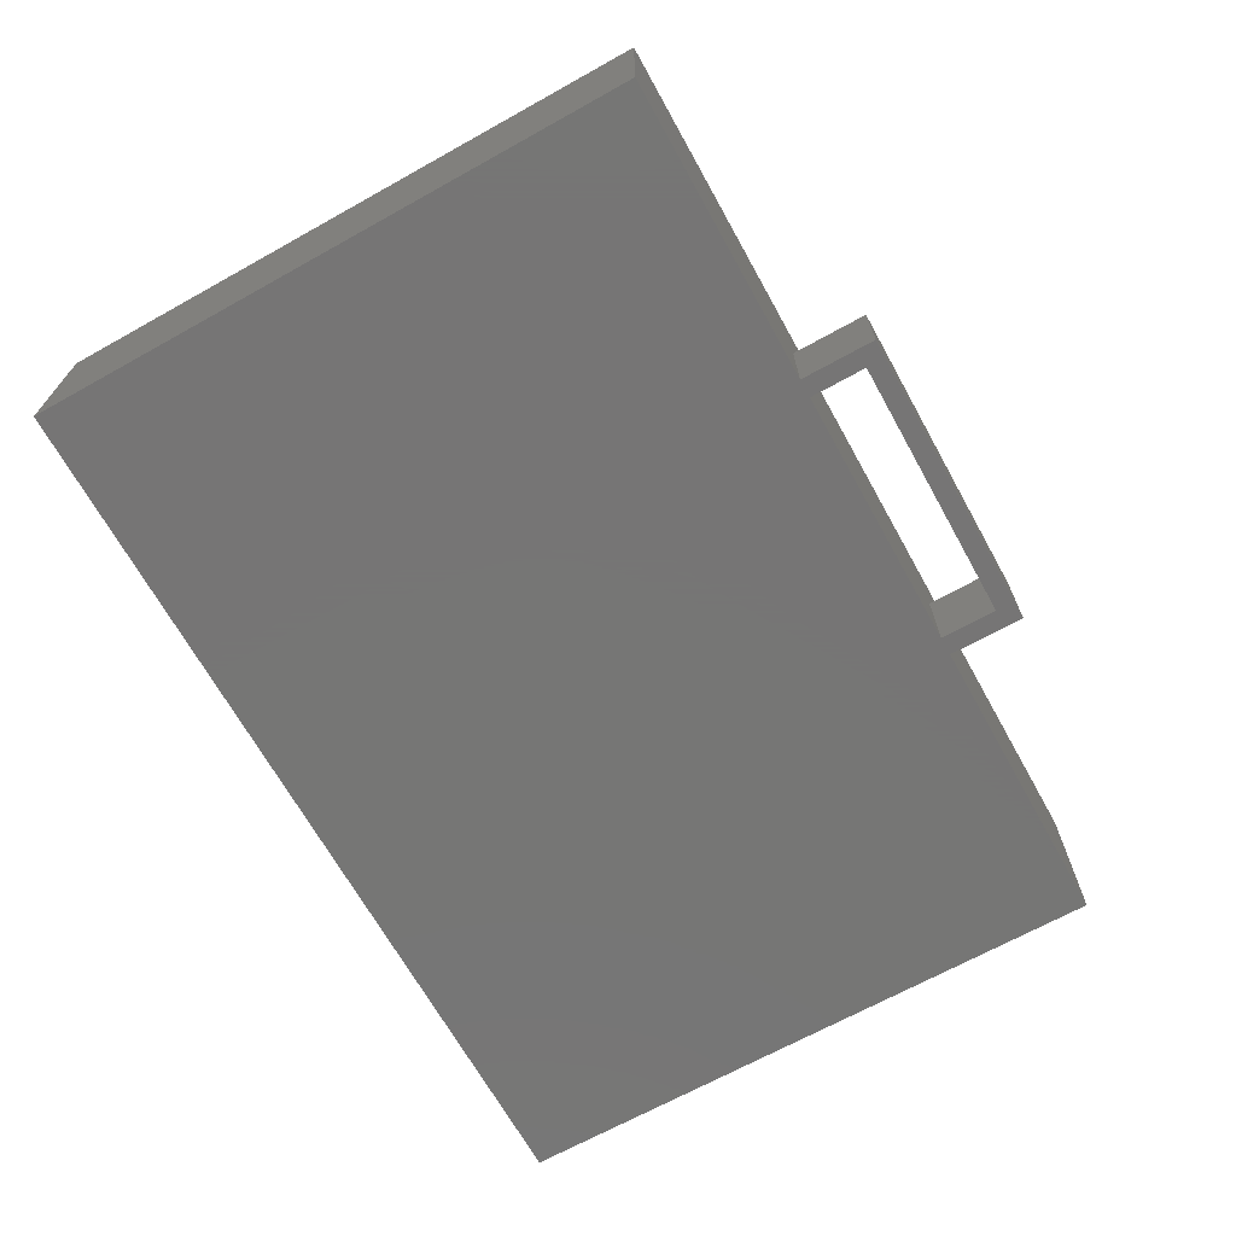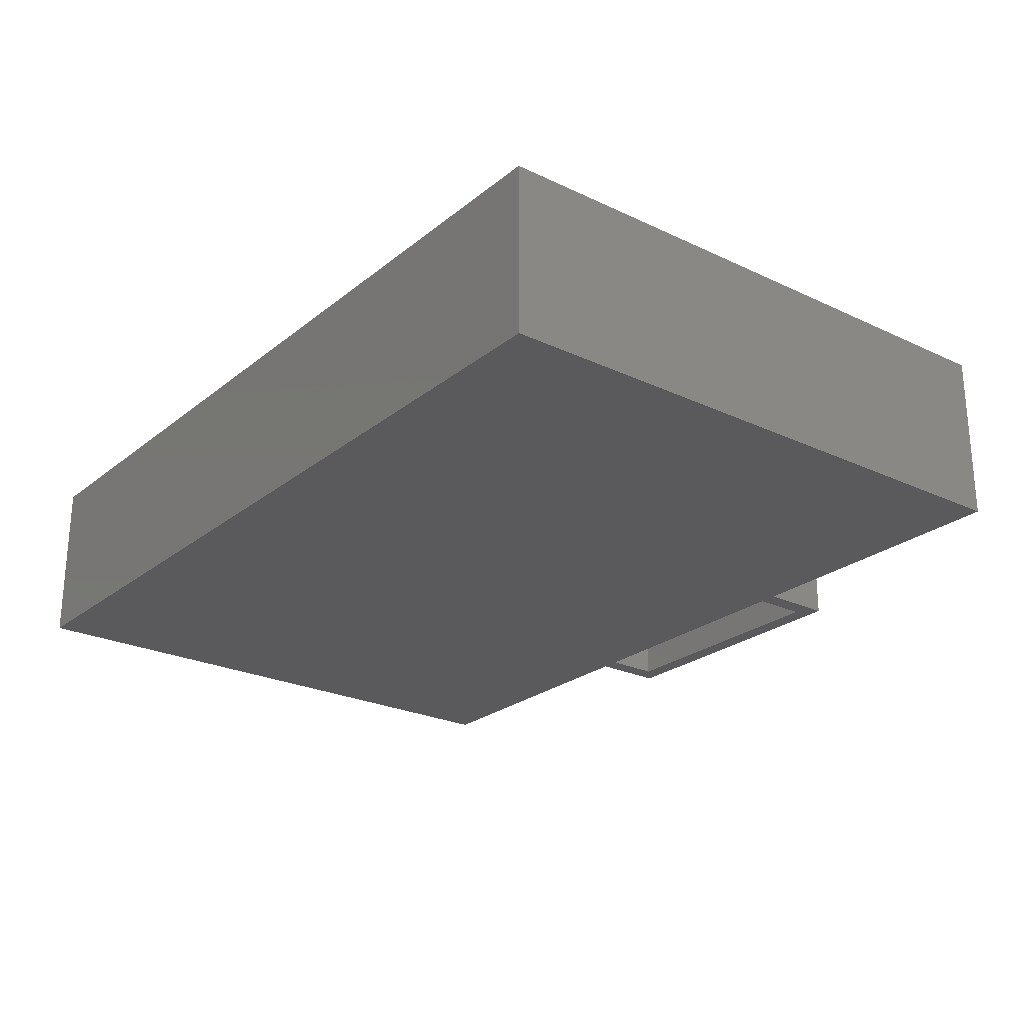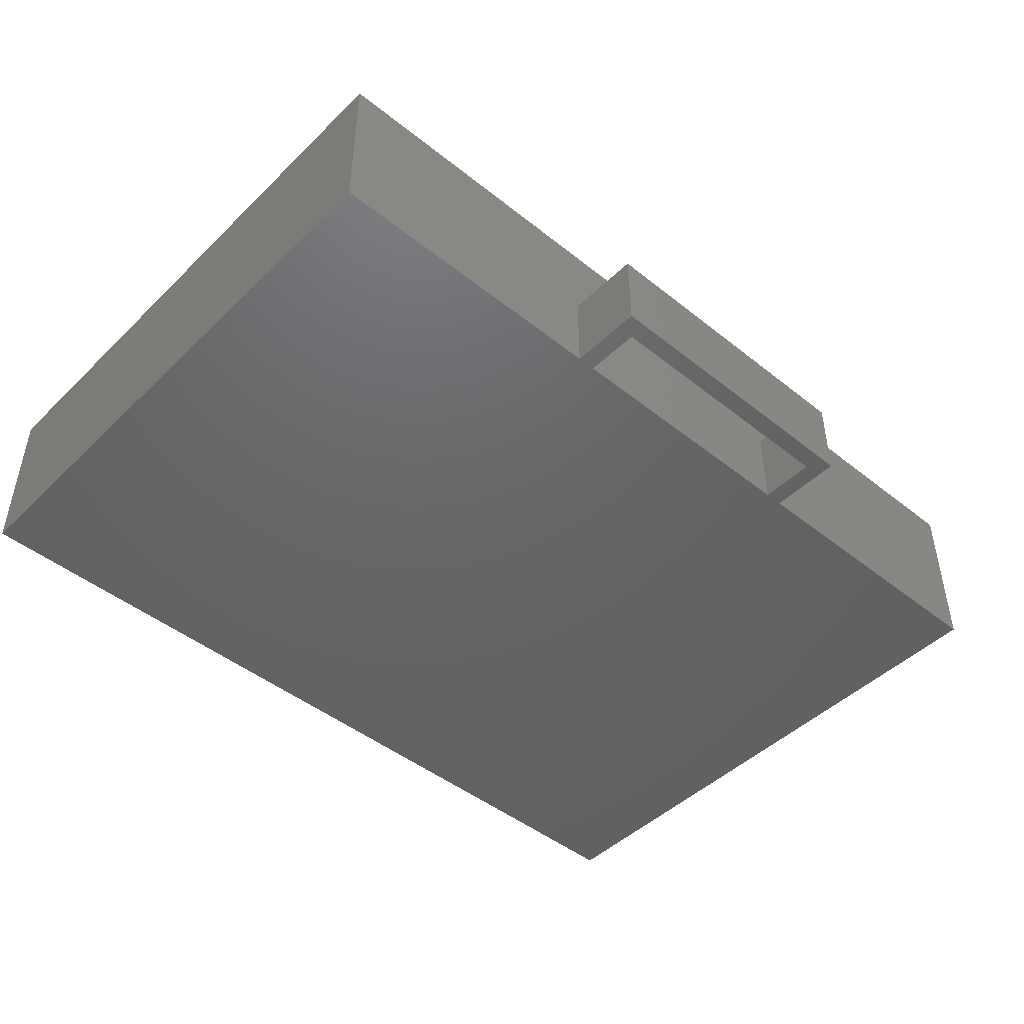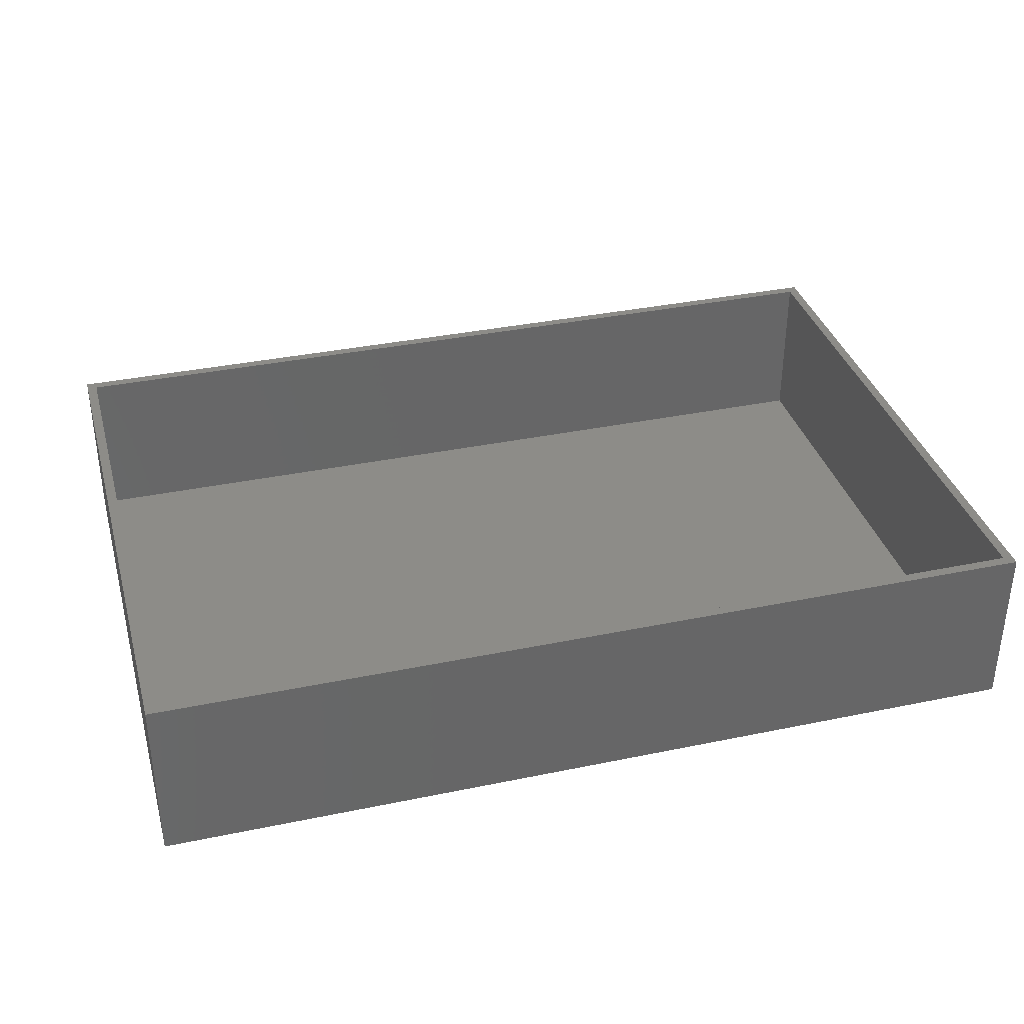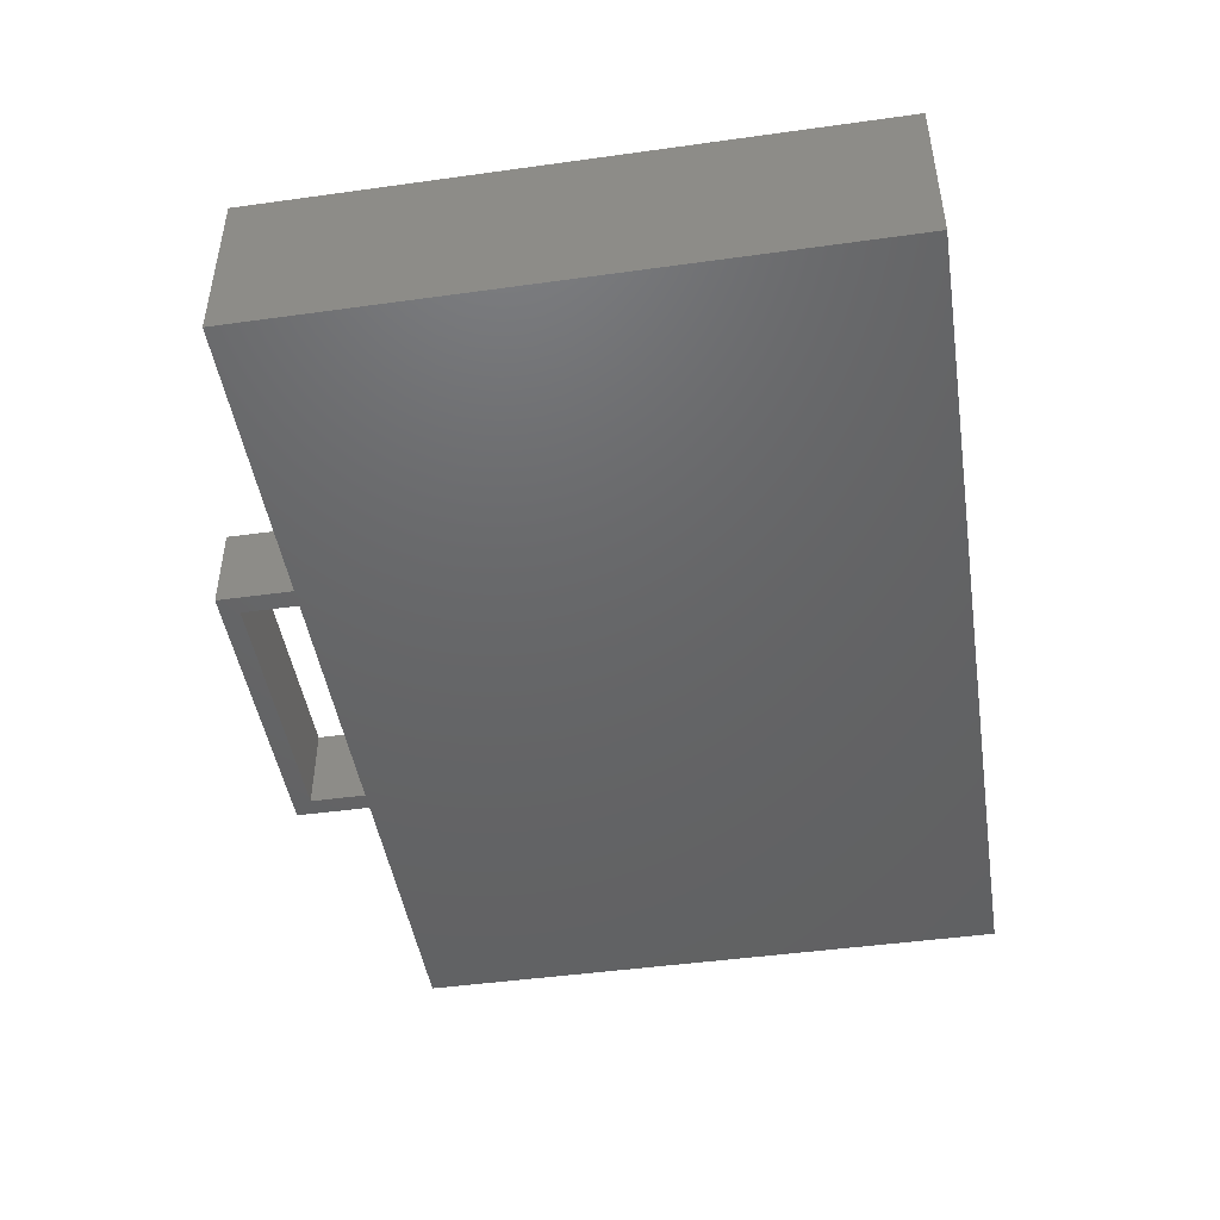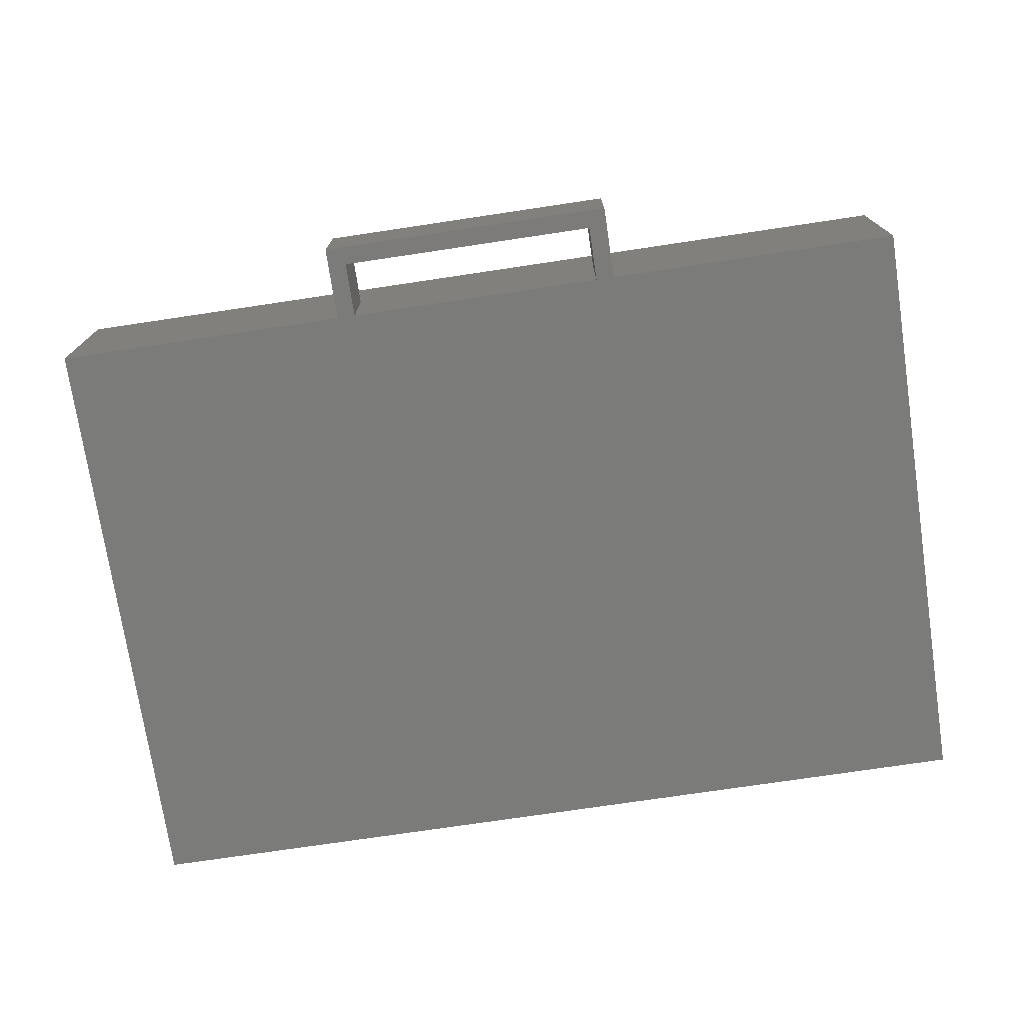
<metadata>
{"format":"stl","ext":"stl","renderer":"f3d","projection":"perspective","resolution":1024,"background":"white","views":[{"elev":-68.1,"azim":119.1,"up":"+Z"},{"elev":-24.5,"azim":52.2,"up":"+Z"},{"elev":-46.2,"azim":137.7,"up":"+Z"},{"elev":35.6,"azim":-15.3,"up":"+Z"},{"elev":-46.4,"azim":-81.0,"up":"+Z"},{"elev":-74.1,"azim":-171.5,"up":"+Z"}]}
</metadata>
<code>
# stl→obj: 32 verts, 64 faces
v -72.5 -49 -14
v -72.5 -49 14
v -72.5 49 -14
v -72.5 49 14
v 72.5 -49 -14
v 72.5 -49 14
v -24.17 49 -14
v -21.17 49 -14
v -24.17 61 -14
v 21.17 58 -14
v 24.17 61 -14
v -21.17 58 -14
v 21.17 49 -14
v 24.17 49 -14
v 72.5 49 -14
v 21.17 49 0
v 72.5 49 14
v 24.17 49 0
v -21.17 49 0
v -24.17 49 0
v -70.9 -47.4 14
v -70.9 47.4 14
v 70.9 47.4 14
v 70.9 -47.4 14
v 24.17 61 0
v -24.17 61 0
v -21.17 58 0
v 21.17 58 0
v -70.9 47.4 -12.5
v -70.9 -47.4 -12.5
v 70.9 -47.4 -12.5
v 70.9 47.4 -12.5
f 1 2 3
f 3 2 4
f 2 1 5
f 6 2 5
f 1 3 5
f 5 3 7
f 8 7 9
f 10 9 11
f 8 9 12
f 12 9 10
f 5 7 8
f 13 5 8
f 10 14 13
f 5 13 14
f 14 10 11
f 15 5 14
f 3 4 7
f 16 4 17
f 14 17 15
f 18 17 14
f 13 8 16
f 19 4 16
f 19 16 8
f 20 4 19
f 7 4 20
f 16 17 18
f 21 2 6
f 4 2 21
f 22 23 4
f 4 21 22
f 17 23 6
f 17 4 23
f 23 24 6
f 24 21 6
f 6 5 15
f 17 6 15
f 18 14 11
f 25 18 11
f 9 26 11
f 11 26 25
f 7 20 9
f 9 20 26
f 12 27 19
f 8 12 19
f 10 28 27
f 12 10 27
f 28 10 16
f 16 10 13
f 26 20 19
f 28 26 27
f 27 26 19
f 25 26 28
f 18 28 16
f 25 28 18
f 29 22 21
f 30 29 21
f 24 31 21
f 21 31 30
f 23 32 24
f 24 32 31
f 32 23 22
f 29 32 22
f 31 32 29
f 30 31 29

</code>
